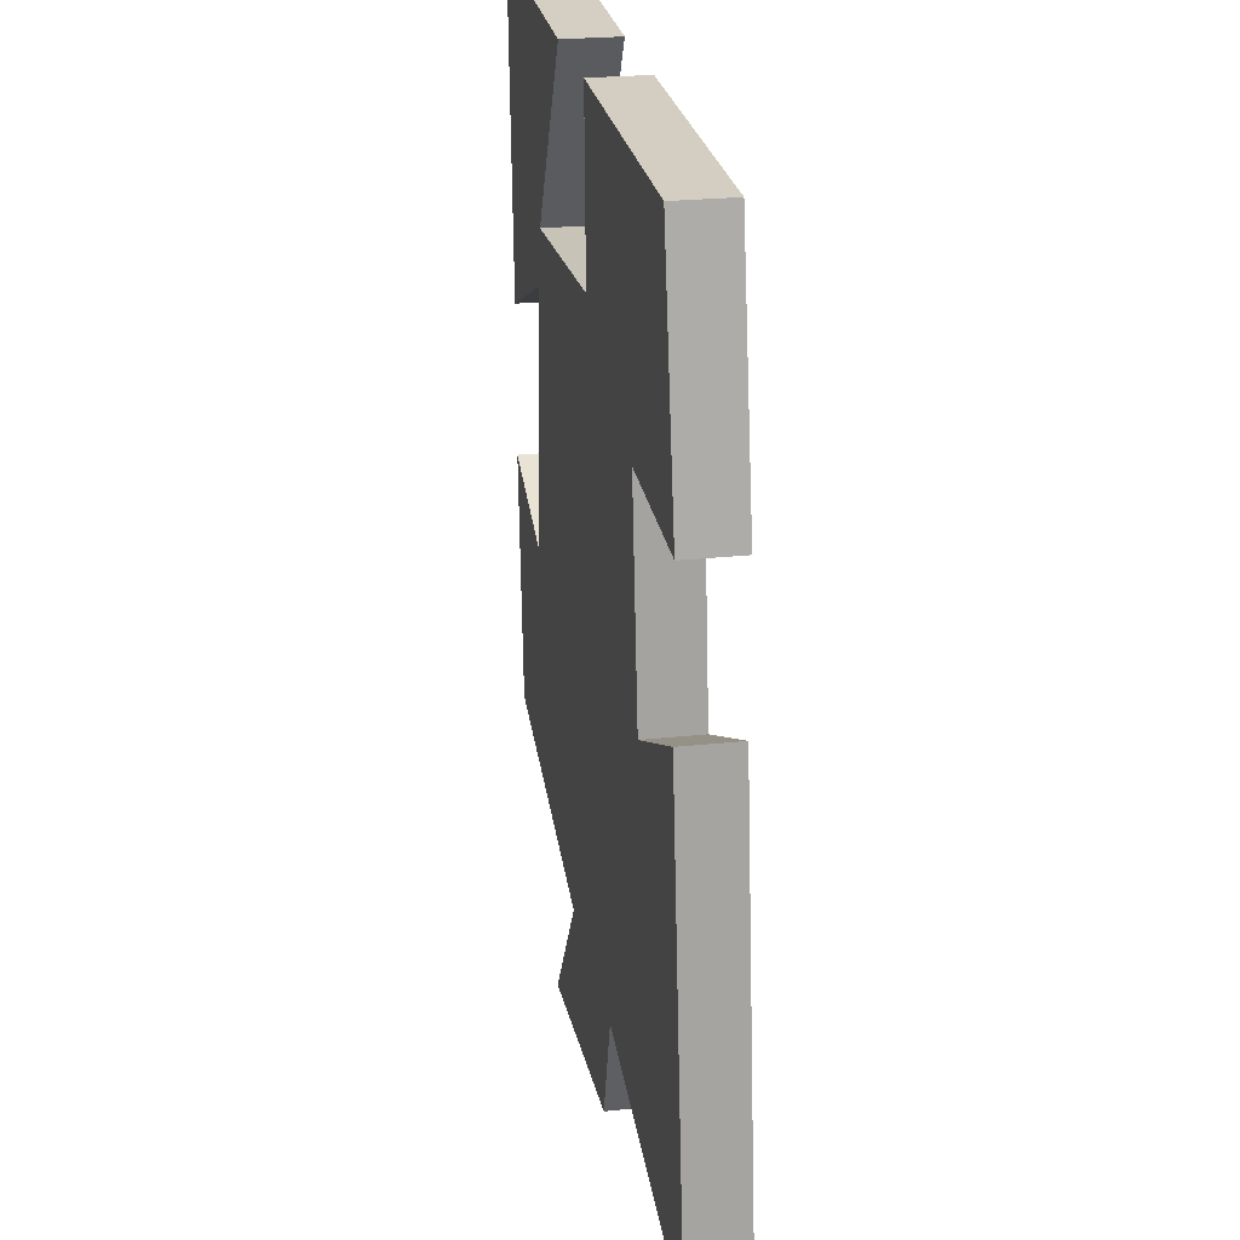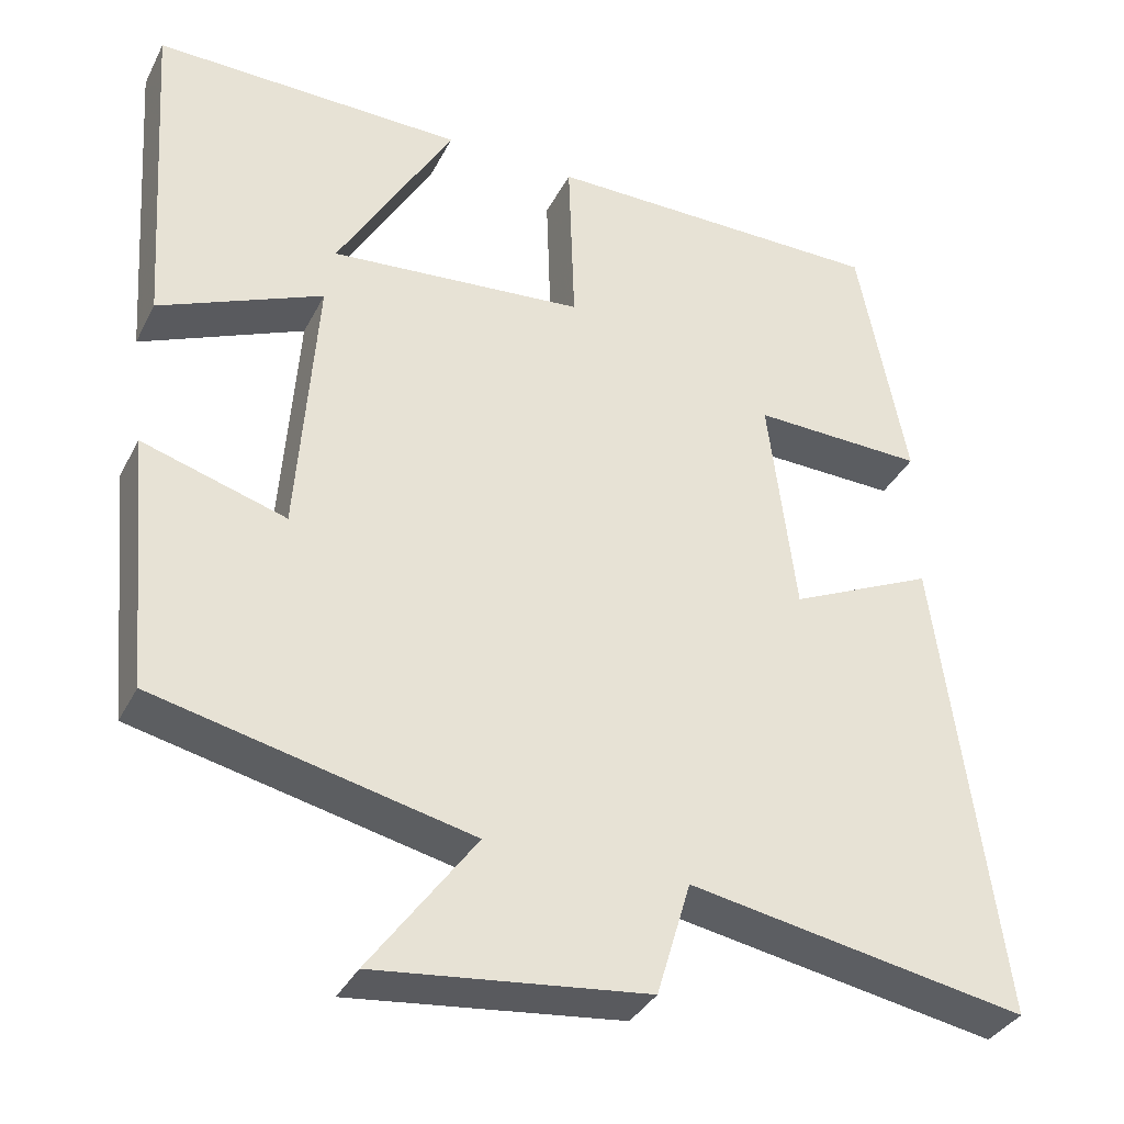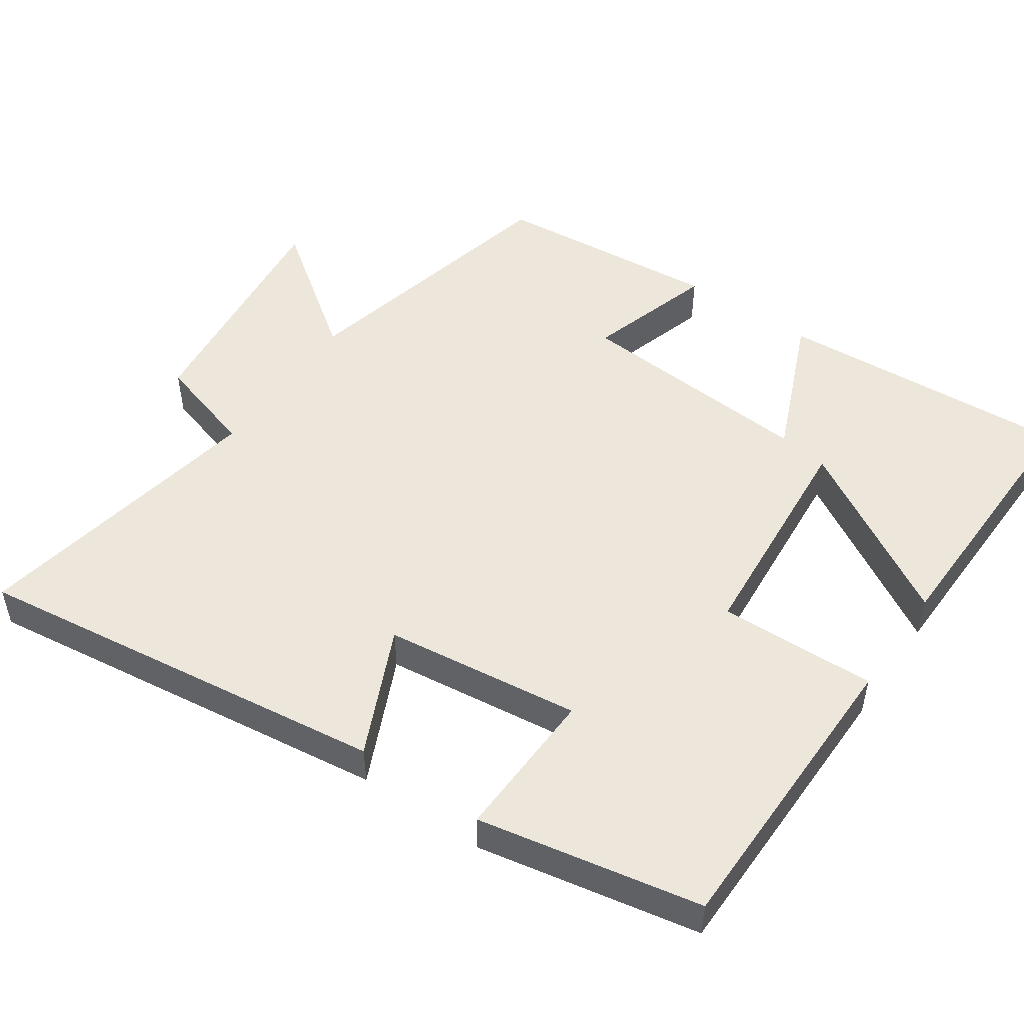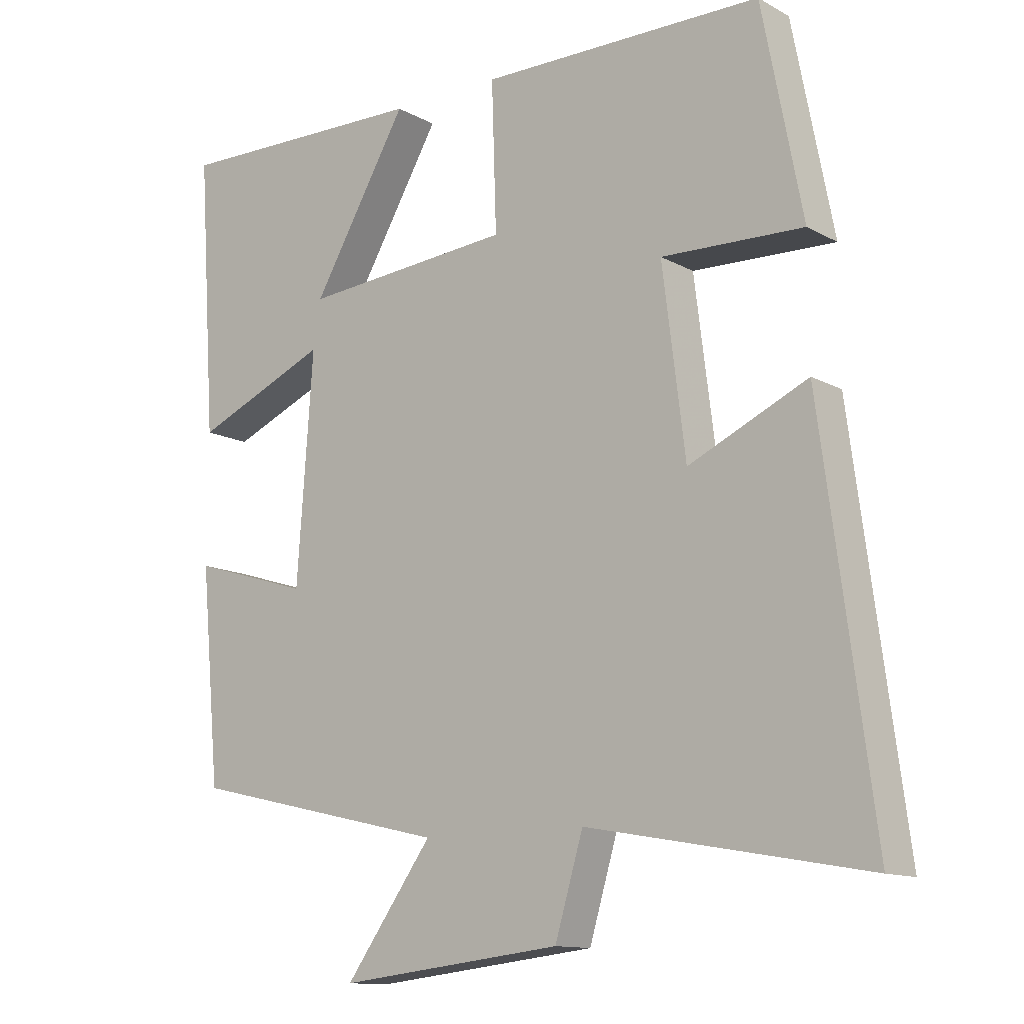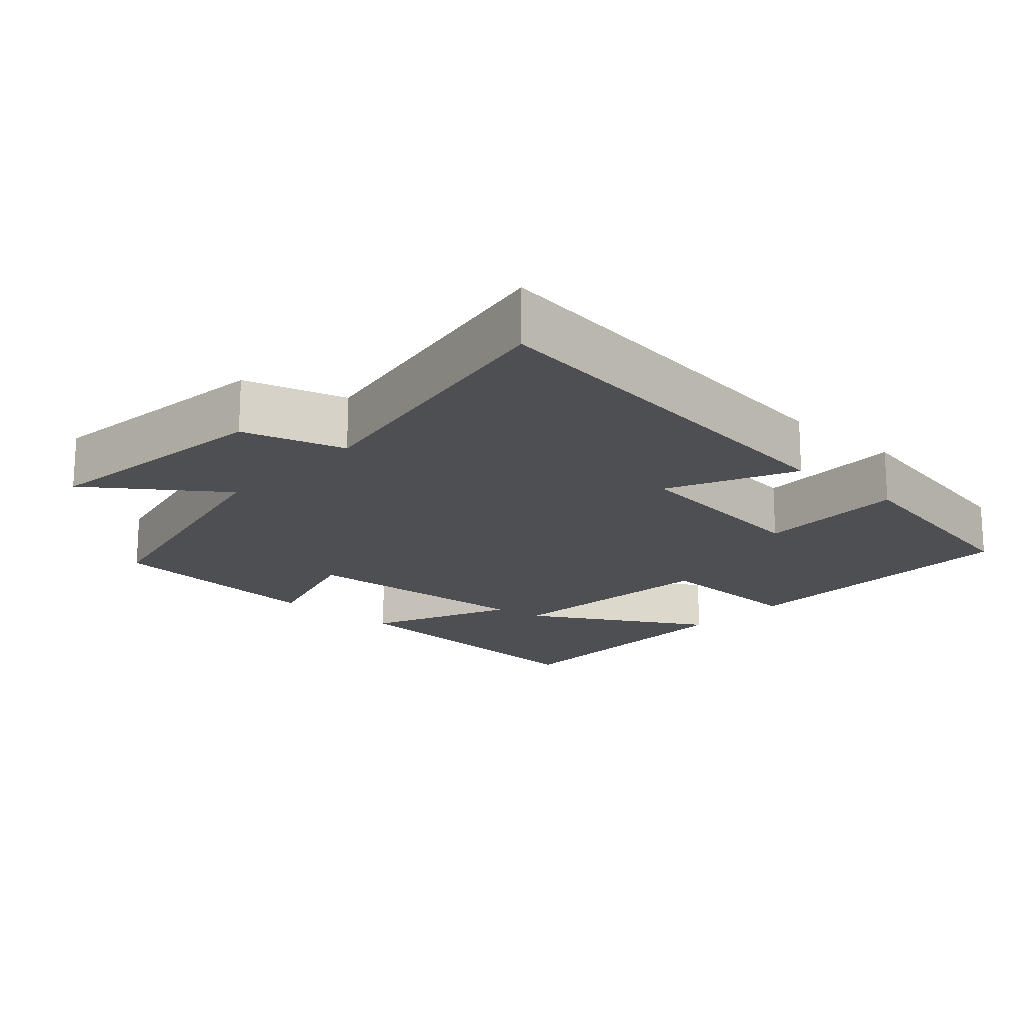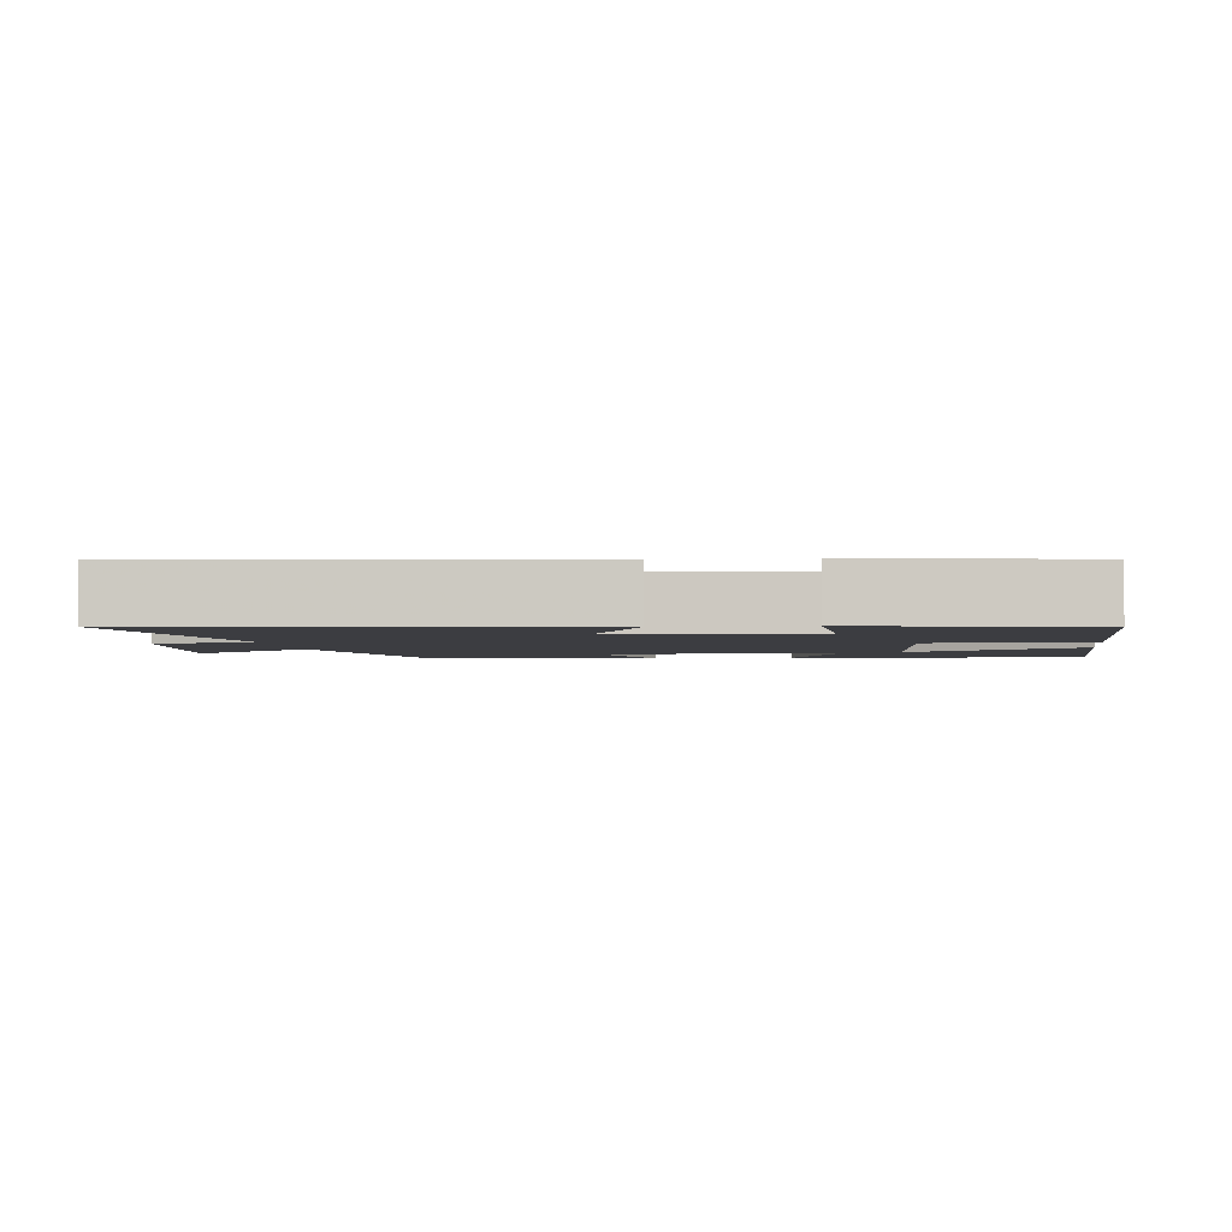
<metadata>
{"format":"obj","ext":"obj","renderer":"f3d","projection":"perspective","resolution":1024,"background":"white","views":[{"elev":24.5,"azim":-100.0,"up":"+Z"},{"elev":-35.3,"azim":155.9,"up":"+Z"},{"elev":50.3,"azim":-55.3,"up":"+Y"},{"elev":-12.6,"azim":-141.3,"up":"+Z"},{"elev":-17.7,"azim":-132.4,"up":"+Y"},{"elev":-2.8,"azim":-82.7,"up":"+Y"}]}
</metadata>
<code>
v -0.44 0.07 0.497
v -0.019 0.07 0.5
v -0.026 0.07 0.281
v 0.288 0.07 0.255
v 0.145 0.07 0.5
v 0.527 0.07 0.508
v 0.5 0.07 0.098
v 0.299 0.07 0.184
v 0.323 0.07 -0.15
v 0.5 0.07 -0.096
v 0.471 0.07 -0.411
v 0.084 0.07 -0.5
v 0.214 0.07 -0.679
v -0.12 0.07 -0.641
v -0.162 0.07 -0.5
v -0.577 0.07 -0.575
v -0.5 0.07 0.004
v -0.323 0.07 -0.077
v -0.289 0.07 0.195
v -0.5 0.07 0.188
v -0.44 0 0.497
v -0.019 0 0.5
v -0.026 0 0.281
v 0.288 0 0.255
v 0.145 0 0.5
v 0.527 0 0.508
v 0.5 0 0.098
v 0.299 0 0.184
v 0.323 0 -0.15
v 0.5 0 -0.096
v 0.471 0 -0.411
v 0.084 0 -0.5
v 0.214 0 -0.679
v -0.12 0 -0.641
v -0.162 0 -0.5
v -0.577 0 -0.575
v -0.5 0 0.004
v -0.323 0 -0.077
v -0.289 0 0.195
v -0.5 0 0.188
f 19 20 1 2
f 18 19 2 3
f 15 16 17 18
f 15 18 3 4
f 12 13 14 15
f 12 15 4
f 9 10 11 12
f 8 9 12 4
f 7 8 4
f 4 5 6 7
f 22 21 40 39
f 23 22 39 38
f 38 37 36 35
f 24 23 38 35
f 35 34 33 32
f 24 35 32
f 32 31 30 29
f 24 32 29 28
f 24 28 27
f 27 26 25 24
f 1 21 22 2
f 2 22 23 3
f 3 23 24 4
f 4 24 25 5
f 5 25 26 6
f 6 26 27 7
f 7 27 28 8
f 8 28 29 9
f 9 29 30 10
f 10 30 31 11
f 11 31 32 12
f 12 32 33 13
f 13 33 34 14
f 14 34 35 15
f 15 35 36 16
f 16 36 37 17
f 17 37 38 18
f 18 38 39 19
f 19 39 40 20
f 20 40 21 1

</code>
